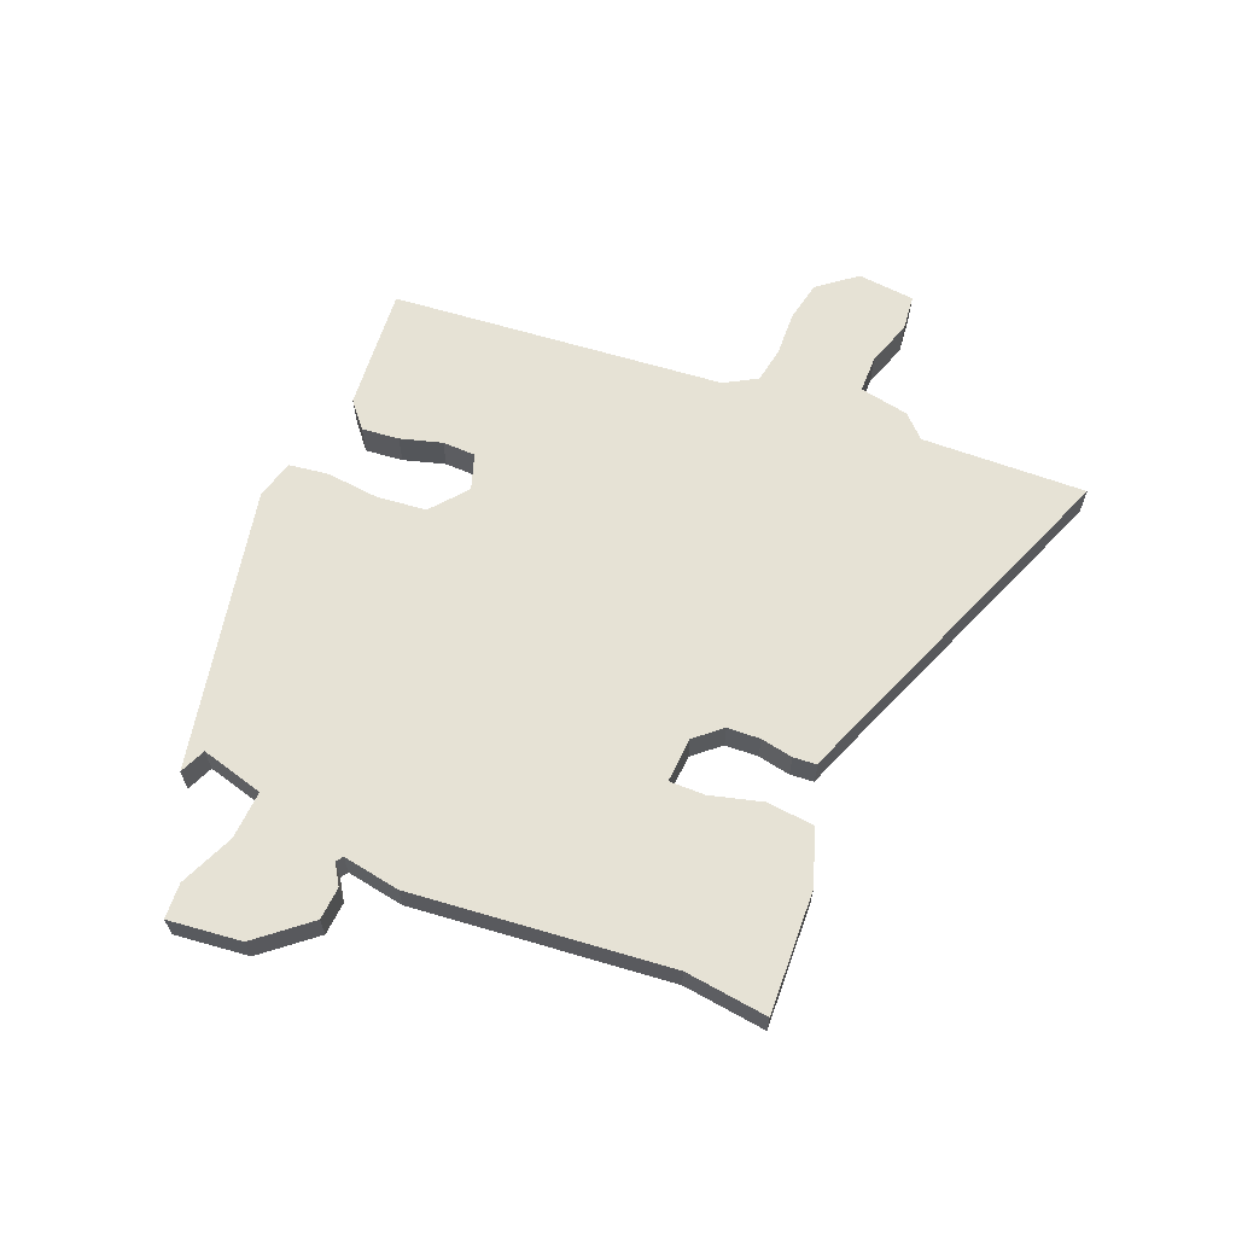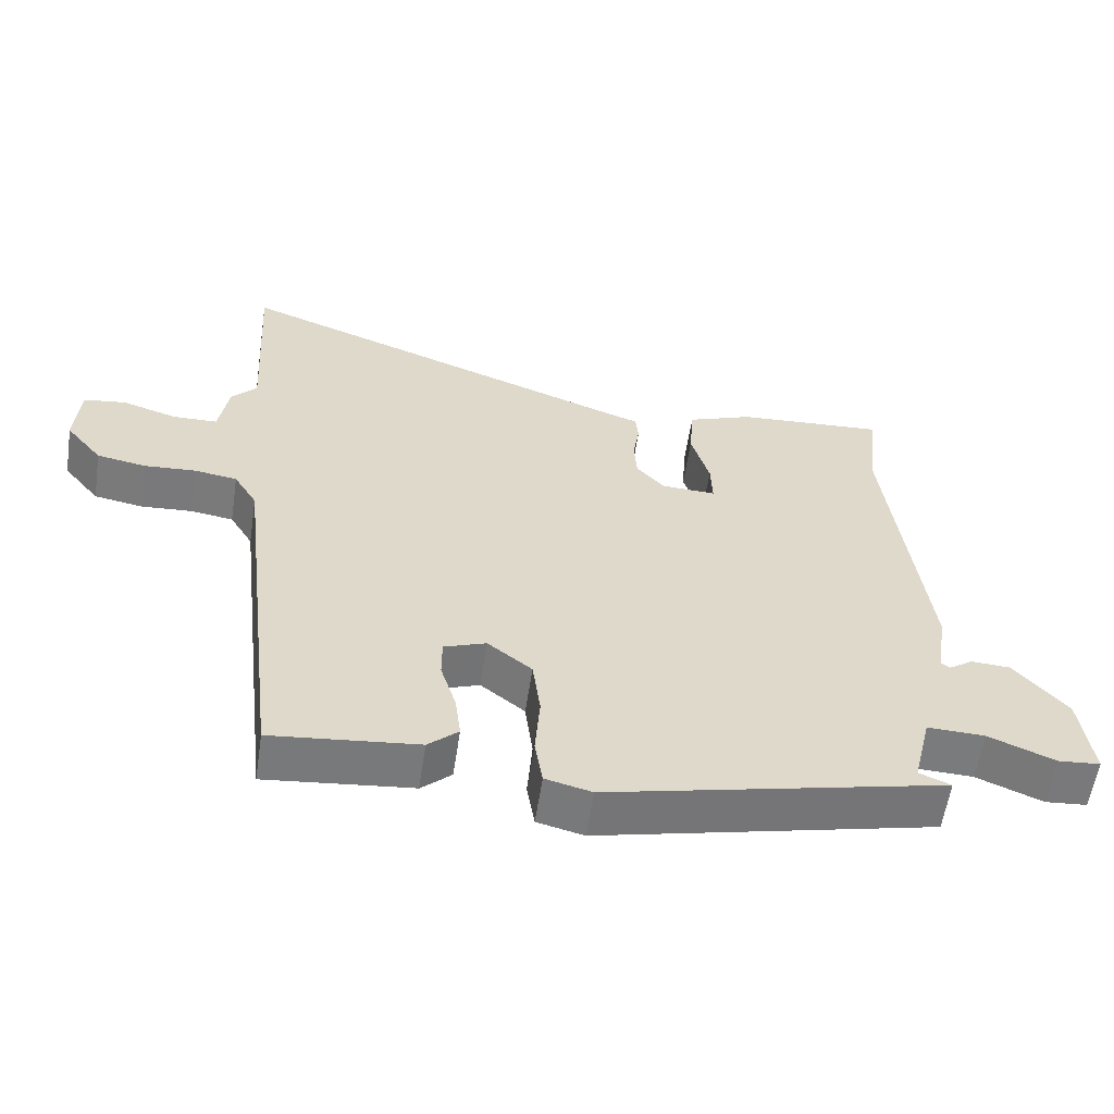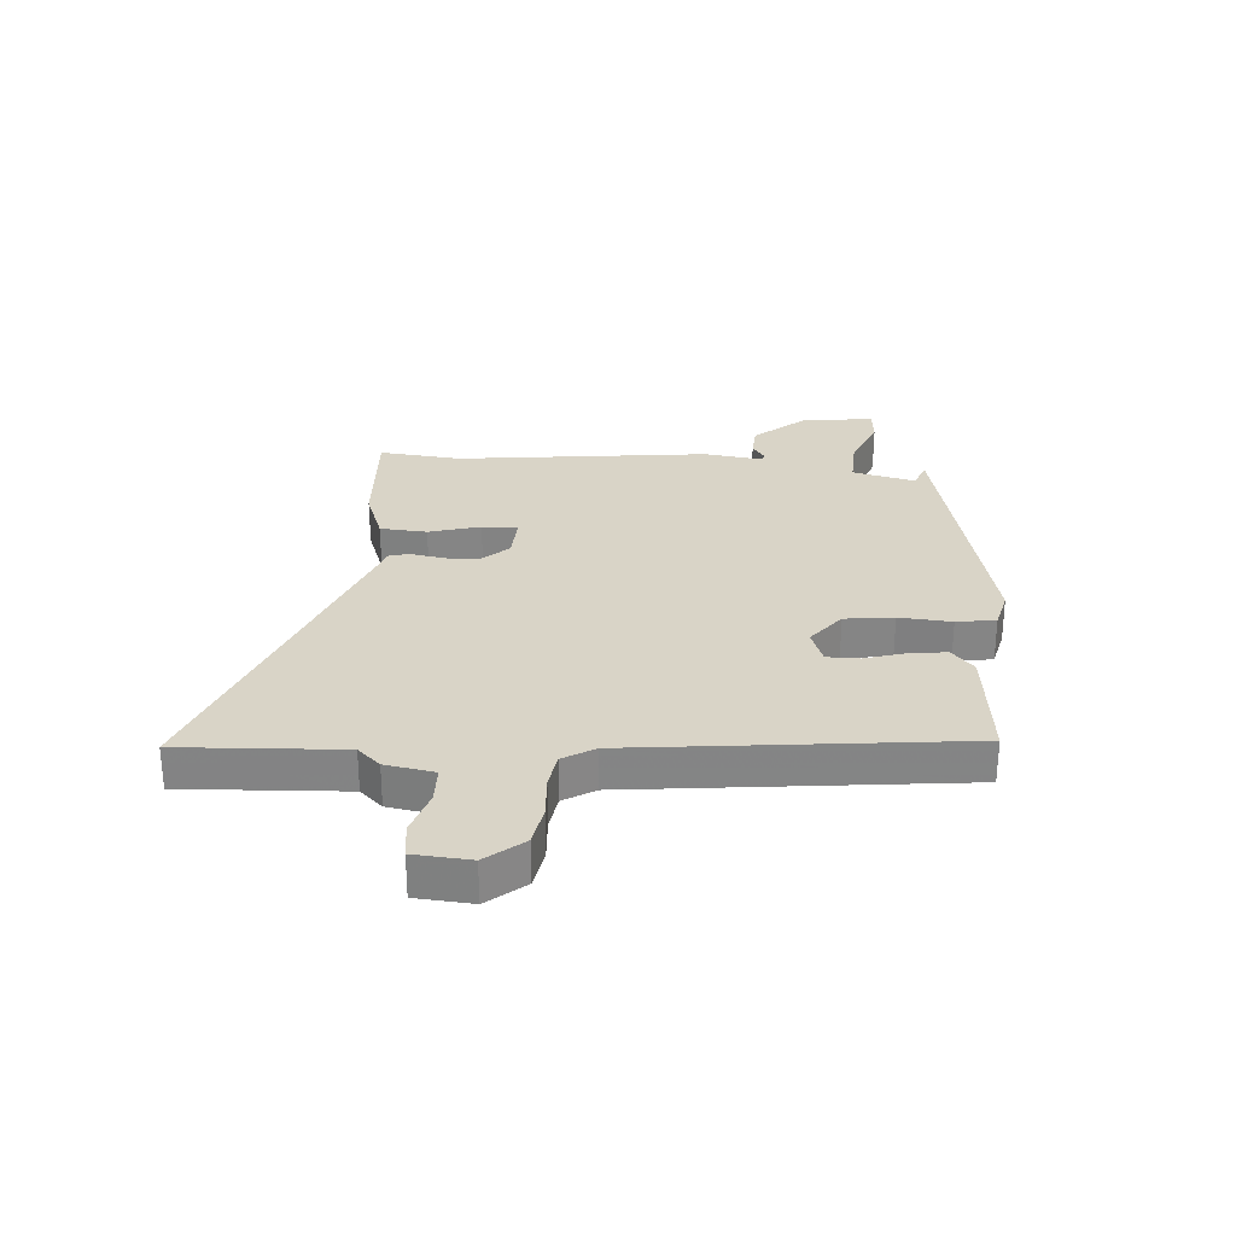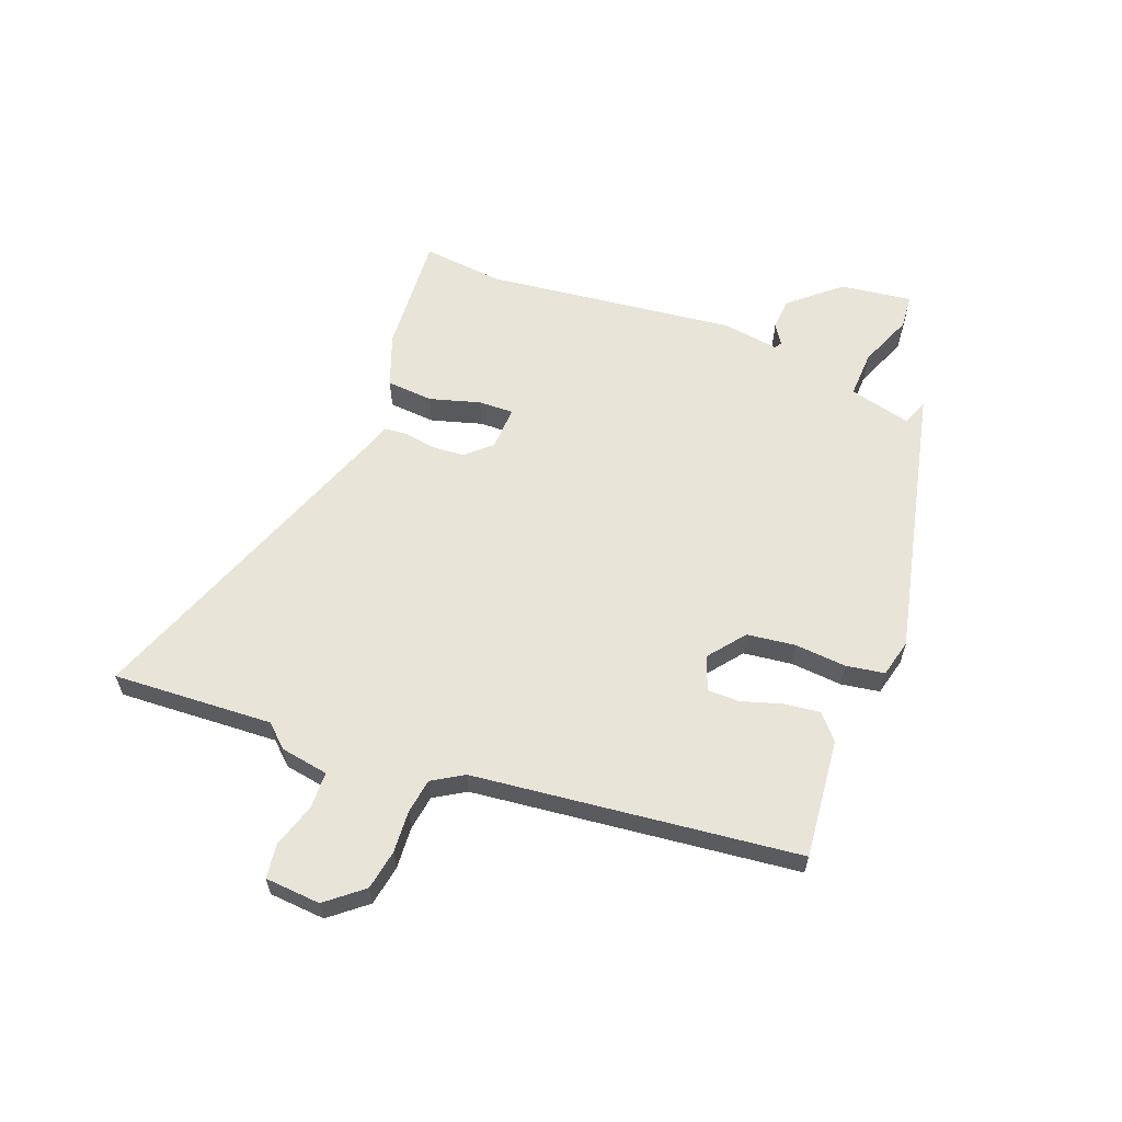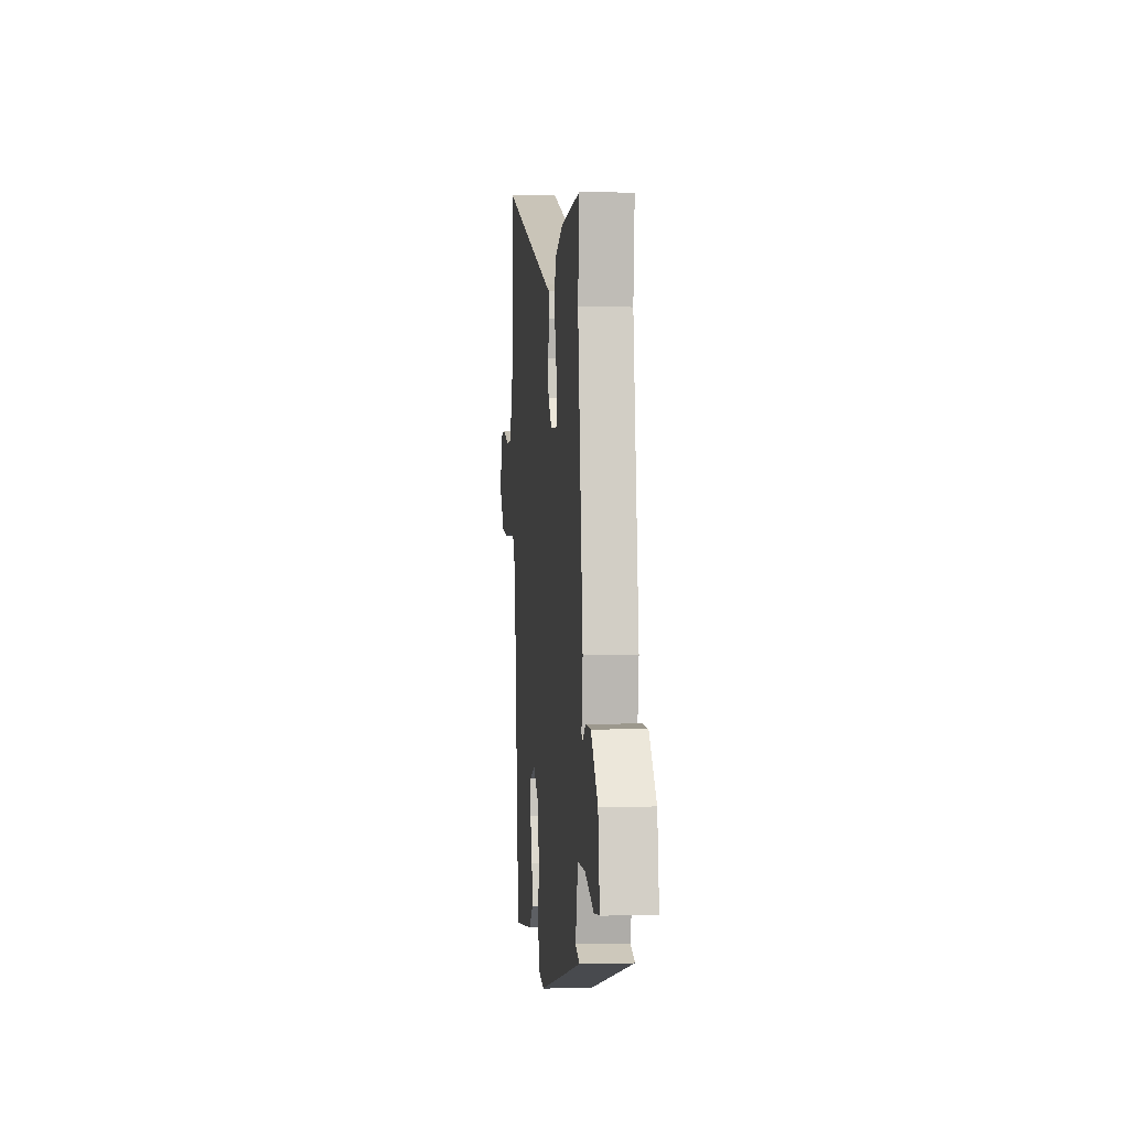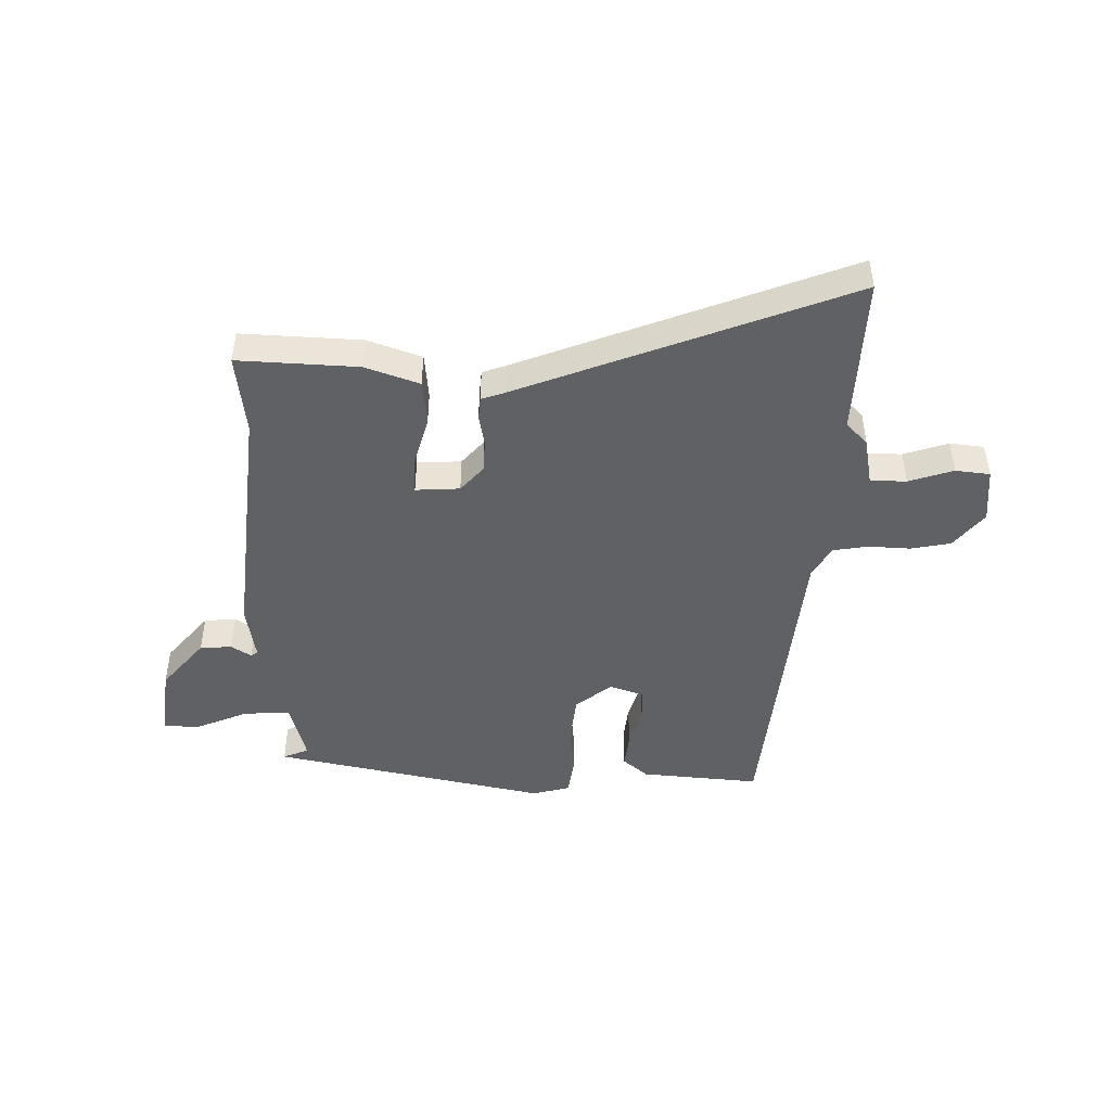
<metadata>
{"format":"obj","ext":"obj","renderer":"f3d","projection":"perspective","resolution":1024,"background":"white","views":[{"elev":64.0,"azim":-66.4,"up":"+Y"},{"elev":-58.2,"azim":171.4,"up":"+Z"},{"elev":28.6,"azim":94.6,"up":"+Y"},{"elev":60.4,"azim":111.2,"up":"+Y"},{"elev":0.0,"azim":-95.9,"up":"+Z"},{"elev":-46.3,"azim":0.1,"up":"+Y"}]}
</metadata>
<code>
v -0.506 0.07 -0.436
v -0.461 0.07 -0.418
v -0.487 0.07 -0.31
v -0.569 0.07 -0.313
v -0.663 0.07 -0.351
v -0.723 0.07 -0.346
v -0.706 0.07 -0.221
v -0.631 0.07 -0.135
v -0.575 0.07 -0.132
v -0.541 0.07 -0.155
v -0.529 0.07 -0.147
v -0.543 0.07 -0.049
v -0.489 0.07 0.387
v -0.503 0.07 0.529
v -0.294 0.07 0.515
v -0.201 0.07 0.48
v -0.195 0.07 0.399
v -0.221 0.07 0.311
v -0.223 0.07 0.25
v -0.146 0.07 0.253
v -0.106 0.07 0.297
v -0.102 0.07 0.353
v -0.111 0.07 0.408
v -0.107 0.07 0.448
v -0.065 0.07 0.462
v 0.51 0.07 0.672
v 0.494 0.07 0.393
v 0.53 0.07 0.354
v 0.544 0.07 0.27
v 0.607 0.07 0.268
v 0.685 0.07 0.292
v 0.745 0.07 0.284
v 0.752 0.07 0.187
v 0.7 0.07 0.124
v 0.63 0.07 0.112
v 0.557 0.07 0.117
v 0.496 0.07 0.108
v 0.463 0.07 0.054
v 0.397 0.07 -0.511
v 0.189 0.07 -0.489
v 0.146 0.07 -0.451
v 0.154 0.07 -0.388
v 0.176 0.07 -0.318
v 0.176 0.07 -0.262
v 0.116 0.07 -0.24
v 0.053 0.07 -0.289
v 0.042 0.07 -0.373
v 0.049 0.07 -0.463
v 0.038 0.07 -0.53
v -0.028 0.07 -0.546
v -0.506 0 -0.436
v -0.461 0 -0.418
v -0.487 0 -0.31
v -0.569 0 -0.313
v -0.663 0 -0.351
v -0.723 0 -0.346
v -0.706 0 -0.221
v -0.631 0 -0.135
v -0.575 0 -0.132
v -0.541 0 -0.155
v -0.529 0 -0.147
v -0.543 0 -0.049
v -0.489 0 0.387
v -0.503 0 0.529
v -0.294 0 0.515
v -0.201 0 0.48
v -0.195 0 0.399
v -0.221 0 0.311
v -0.223 0 0.25
v -0.146 0 0.253
v -0.106 0 0.297
v -0.102 0 0.353
v -0.111 0 0.408
v -0.107 0 0.448
v -0.065 0 0.462
v 0.51 0 0.672
v 0.494 0 0.393
v 0.53 0 0.354
v 0.544 0 0.27
v 0.607 0 0.268
v 0.685 0 0.292
v 0.745 0 0.284
v 0.752 0 0.187
v 0.7 0 0.124
v 0.63 0 0.112
v 0.557 0 0.117
v 0.496 0 0.108
v 0.463 0 0.054
v 0.397 0 -0.511
v 0.189 0 -0.489
v 0.146 0 -0.451
v 0.154 0 -0.388
v 0.176 0 -0.318
v 0.176 0 -0.262
v 0.116 0 -0.24
v 0.053 0 -0.289
v 0.042 0 -0.373
v 0.049 0 -0.463
v 0.038 0 -0.53
v -0.028 0 -0.546
f 50 1 2
f 49 50 2
f 48 49 2
f 47 48 2
f 46 47 2 3
f 45 46 3 4
f 41 42 43
f 40 41 43
f 39 40 43
f 38 39 43
f 37 38 43 44
f 34 35 36
f 33 34 36
f 32 33 36
f 31 32 36
f 30 31 36
f 29 30 36 37
f 37 44 45
f 29 37 45
f 28 29 45
f 27 28 45
f 22 23 24 25
f 26 27 45
f 25 26 45
f 22 25 45
f 21 22 45
f 16 17 18
f 15 16 18
f 14 15 18
f 13 14 18
f 13 18 19
f 12 13 19
f 11 12 19
f 8 9 10
f 7 8 10
f 6 7 10
f 5 6 10
f 4 5 10
f 4 10 11
f 20 21 45 4
f 4 11 19 20
f 52 51 100
f 52 100 99
f 52 99 98
f 52 98 97
f 53 52 97 96
f 54 53 96 95
f 93 92 91
f 93 91 90
f 93 90 89
f 93 89 88
f 94 93 88 87
f 86 85 84
f 86 84 83
f 86 83 82
f 86 82 81
f 86 81 80
f 87 86 80 79
f 95 94 87
f 95 87 79
f 95 79 78
f 95 78 77
f 75 74 73 72
f 95 77 76
f 95 76 75
f 95 75 72
f 95 72 71
f 68 67 66
f 68 66 65
f 68 65 64
f 68 64 63
f 69 68 63
f 69 63 62
f 69 62 61
f 60 59 58
f 60 58 57
f 60 57 56
f 60 56 55
f 60 55 54
f 61 60 54
f 54 95 71 70
f 70 69 61 54
f 1 51 52 2
f 2 52 53 3
f 3 53 54 4
f 4 54 55 5
f 5 55 56 6
f 6 56 57 7
f 7 57 58 8
f 8 58 59 9
f 9 59 60 10
f 10 60 61 11
f 11 61 62 12
f 12 62 63 13
f 13 63 64 14
f 14 64 65 15
f 15 65 66 16
f 16 66 67 17
f 17 67 68 18
f 18 68 69 19
f 19 69 70 20
f 20 70 71 21
f 21 71 72 22
f 22 72 73 23
f 23 73 74 24
f 24 74 75 25
f 25 75 76 26
f 26 76 77 27
f 27 77 78 28
f 28 78 79 29
f 29 79 80 30
f 30 80 81 31
f 31 81 82 32
f 32 82 83 33
f 33 83 84 34
f 34 84 85 35
f 35 85 86 36
f 36 86 87 37
f 37 87 88 38
f 38 88 89 39
f 39 89 90 40
f 40 90 91 41
f 41 91 92 42
f 42 92 93 43
f 43 93 94 44
f 44 94 95 45
f 45 95 96 46
f 46 96 97 47
f 47 97 98 48
f 48 98 99 49
f 49 99 100 50
f 50 100 51 1

</code>
